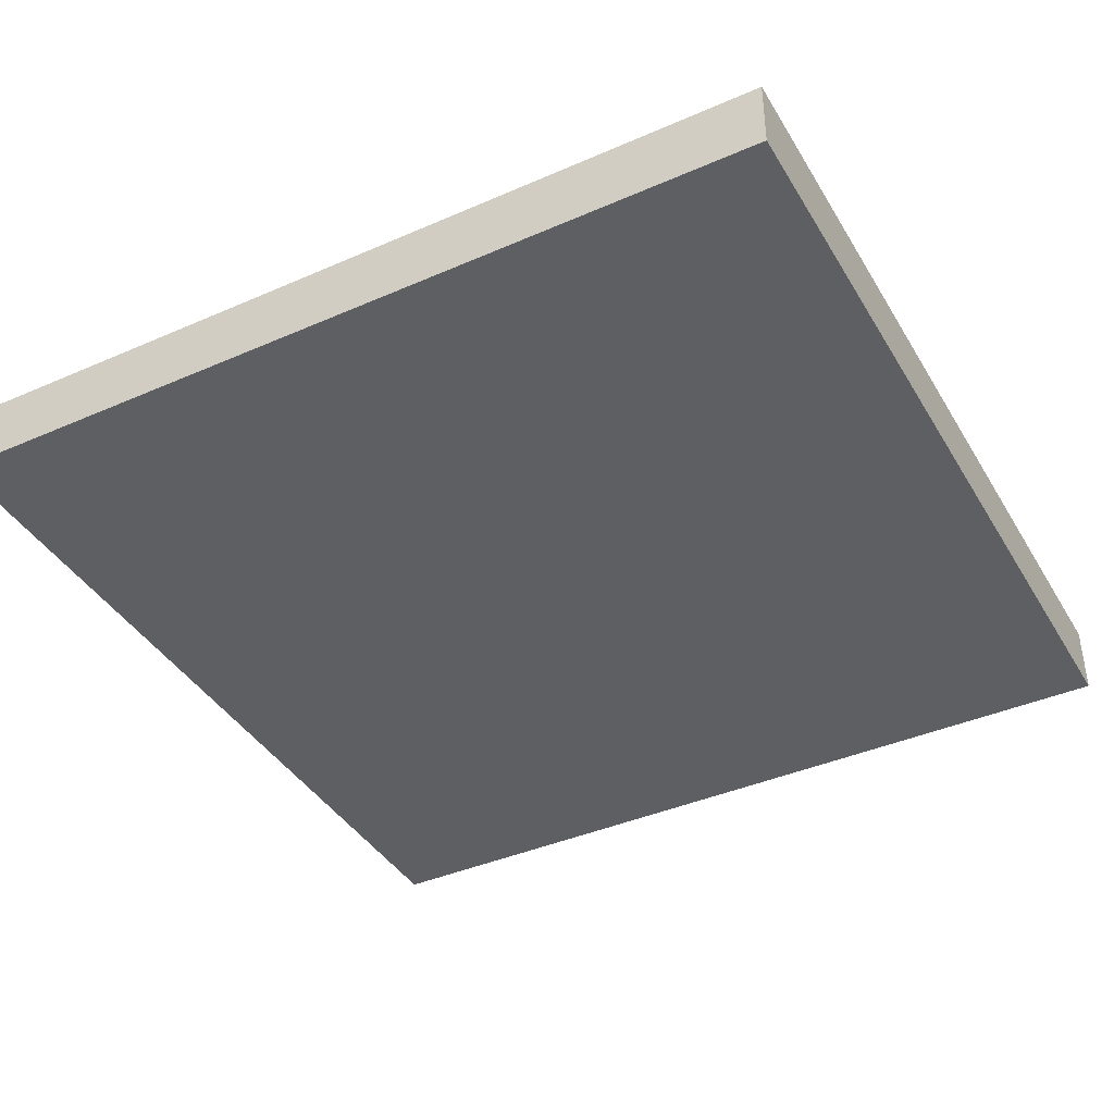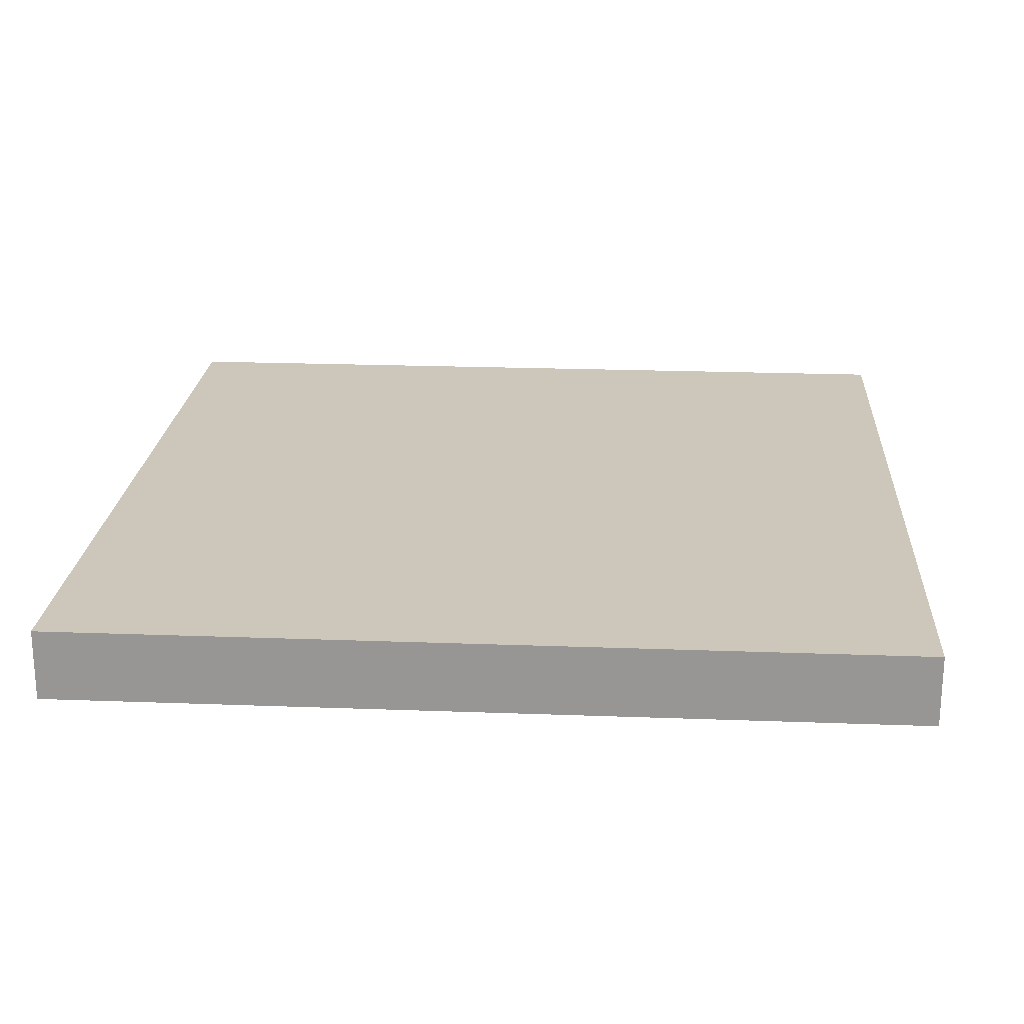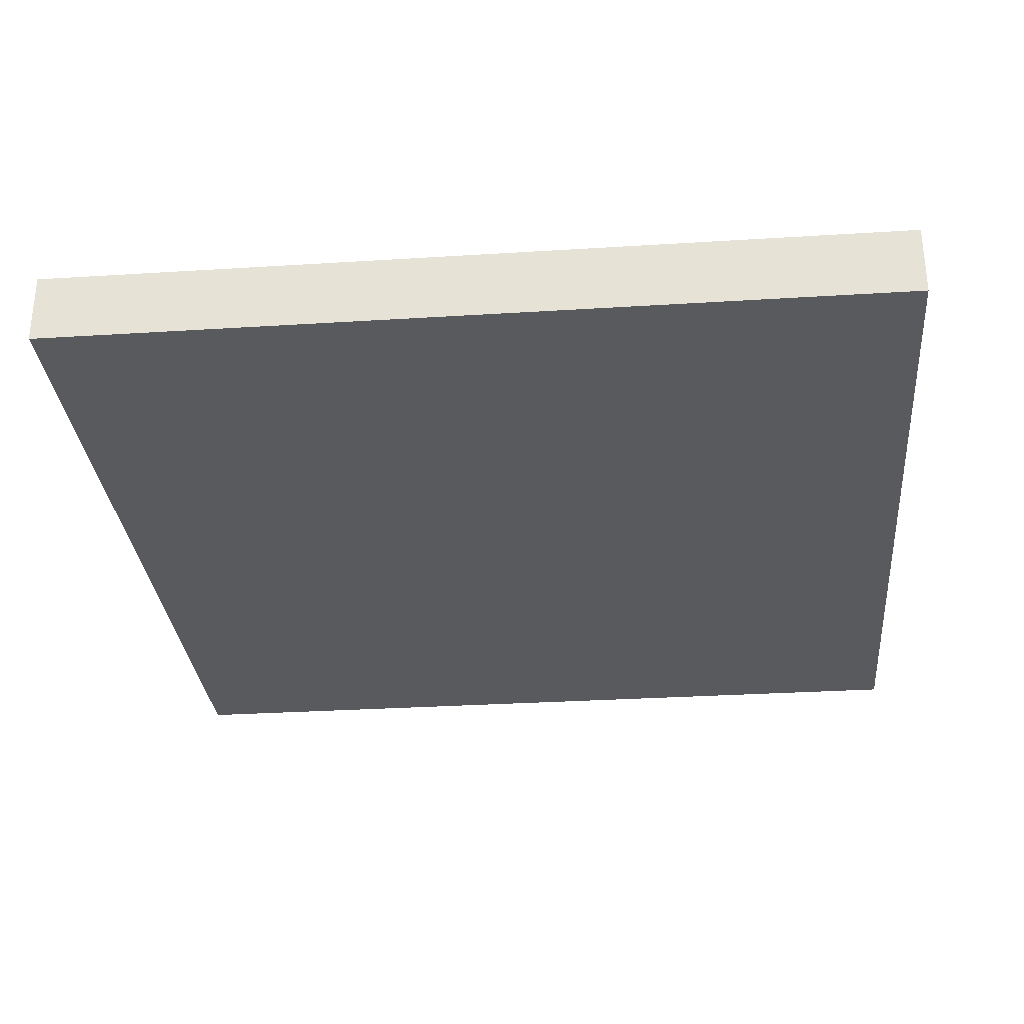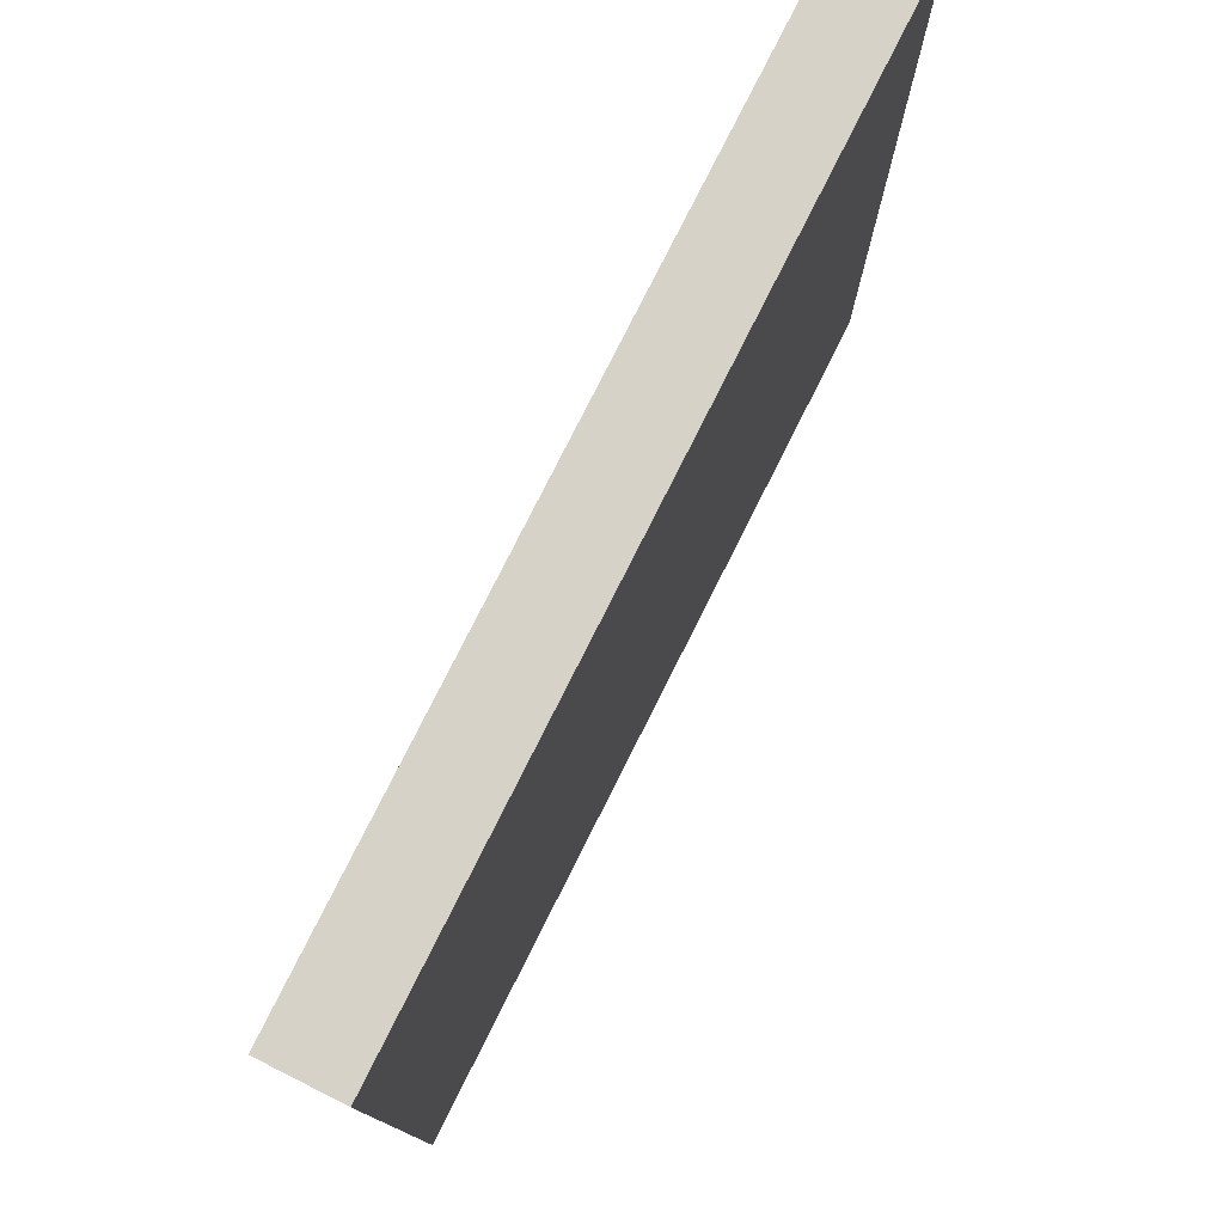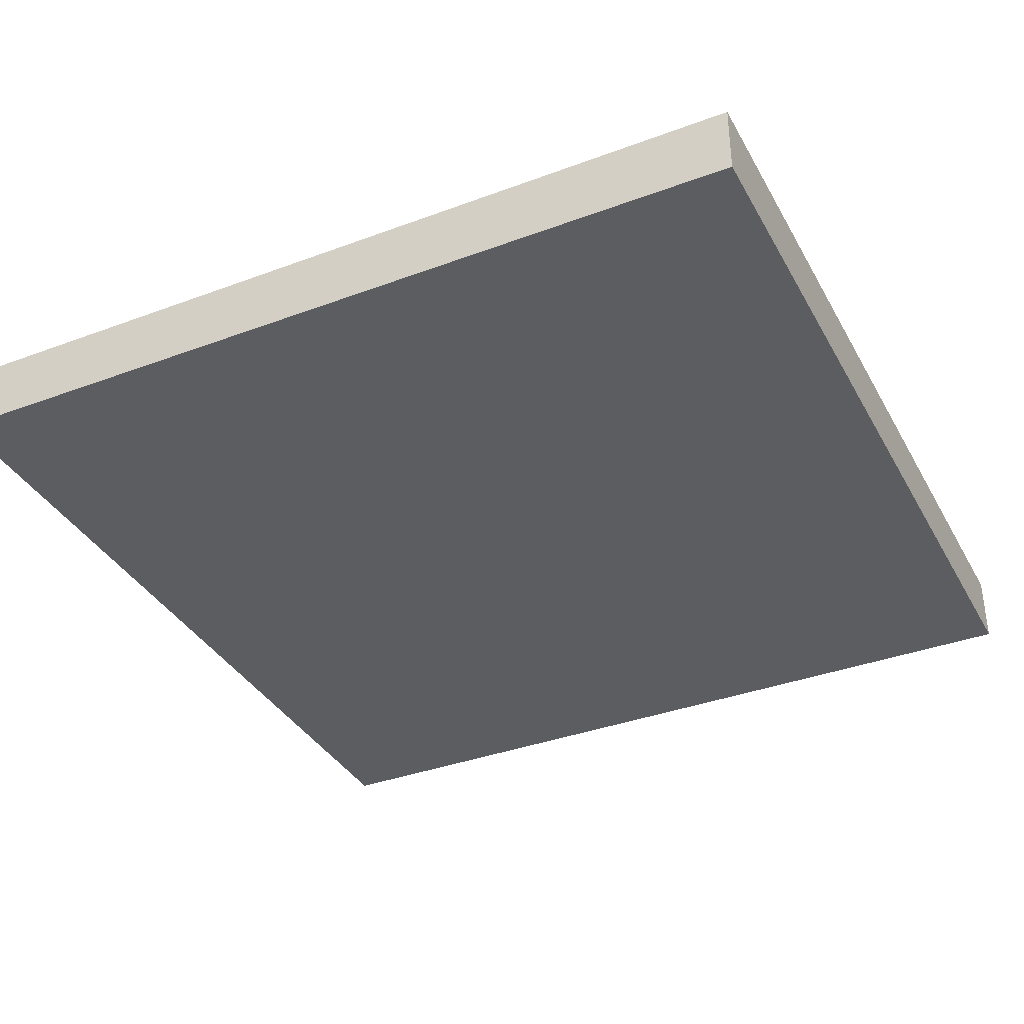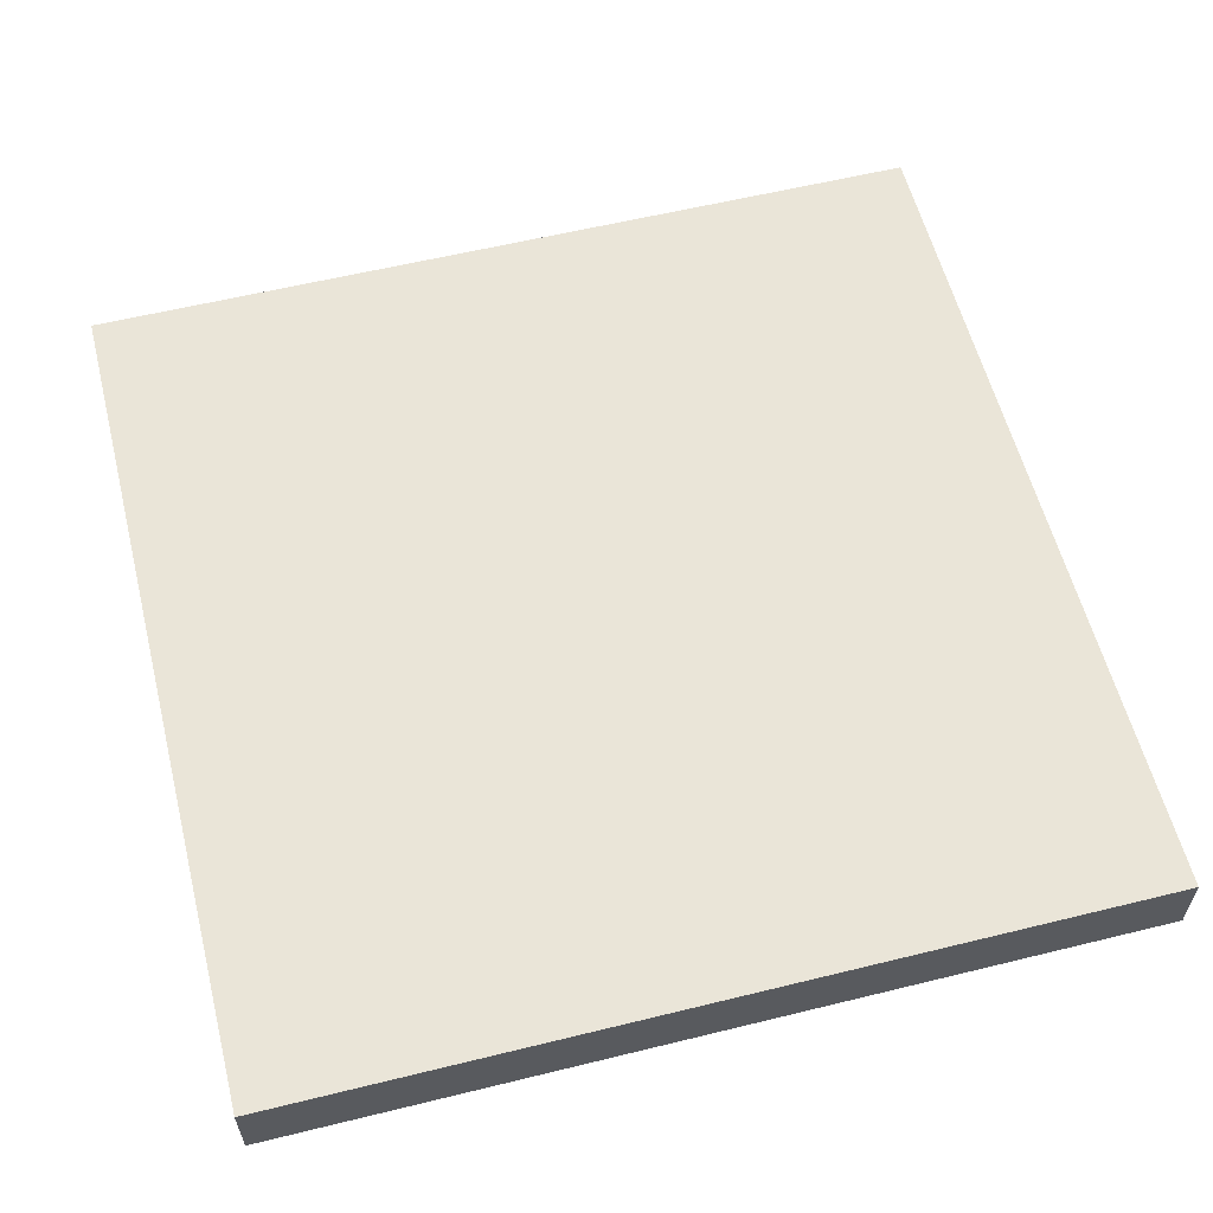
<metadata>
{"format":"obj","ext":"obj","renderer":"f3d","projection":"perspective","resolution":1024,"background":"white","views":[{"elev":-40.3,"azim":28.2,"up":"+Y"},{"elev":21.5,"azim":-176.2,"up":"+Y"},{"elev":-30.6,"azim":95.2,"up":"+Y"},{"elev":78.4,"azim":-63.3,"up":"+Z"},{"elev":-36.4,"azim":25.9,"up":"+Y"},{"elev":58.7,"azim":165.8,"up":"+Y"}]}
</metadata>
<code>
o
v -1.2 0 1.3
v -1.2 0 -0.9
v -1.2 0 -1.1
v -1.2 0.1 1.3
v -1.2 0.1 -0.9
v -1.2 0.2 1.3
v -1.2 0.2 -1.1
v 1.2 0 1.3
v 1.2 0 -0.9
v 1.2 0 -1.1
v 1.2 0.1 1.3
v 1.2 0.1 -0.9
v 1.2 0.2 1.3
v 1.2 0.2 -1.1
v -1.2 0 1.3
v -1.2 0.1 1.3
v -1.2 0.2 1.3
v 1.2 0 1.3
v 1.2 0.1 1.3
v 1.2 0.2 1.3
v -1.2 0 -1.1
v -1.2 0.2 -1.1
v 1.2 0 -1.1
v 1.2 0.2 -1.1
v -1.2 0 1.3
v 1.2 0 1.3
v -1.2 0 -0.9
v 1.2 0 -0.9
v -1.2 0 -1.1
v 1.2 0 -1.1
v -1.2 0.2 1.3
v 1.2 0.2 1.3
v -1 0.2 1.1
v 1 0.2 1.1
v -0.7 0.2 0.8
v 0.7 0.2 0.8
v -0.5 0.2 0.6
v 0.5 0.2 0.6
v -0.2 0.2 0.3
v 0.2 0.2 0.3
v -0.2 0.2 -0.1
v 0.2 0.2 -0.1
v -0.5 0.2 -0.4
v 0.5 0.2 -0.4
v -0.7 0.2 -0.6
v 0.7 0.2 -0.6
v -1 0.2 -0.9
v 1 0.2 -0.9
v -1.2 0.2 -1.1
v 1.2 0.2 -1.1
f 4 2 1
f 5 3 2
f 5 2 4
f 6 5 4
f 7 3 5
f 7 5 6
f 8 9 11
f 9 10 12
f 11 9 12
f 11 12 13
f 12 10 14
f 13 12 14
f 18 16 15
f 19 17 16
f 19 16 18
f 20 17 19
f 21 22 23
f 23 22 24
f 27 26 25
f 28 26 27
f 29 28 27
f 30 28 29
f 31 32 33
f 33 32 34
f 33 34 35
f 35 34 36
f 35 36 37
f 37 36 38
f 37 38 39
f 39 38 40
f 37 39 41
f 39 40 41
f 40 38 42
f 41 40 42
f 35 37 43
f 37 41 43
f 41 42 43
f 42 38 44
f 43 42 44
f 38 36 44
f 33 35 45
f 35 43 45
f 43 44 45
f 44 36 46
f 45 44 46
f 36 34 46
f 31 33 47
f 33 45 47
f 45 46 47
f 46 34 48
f 47 46 48
f 34 32 48
f 31 47 49
f 47 48 49
f 48 32 50
f 49 48 50

</code>
